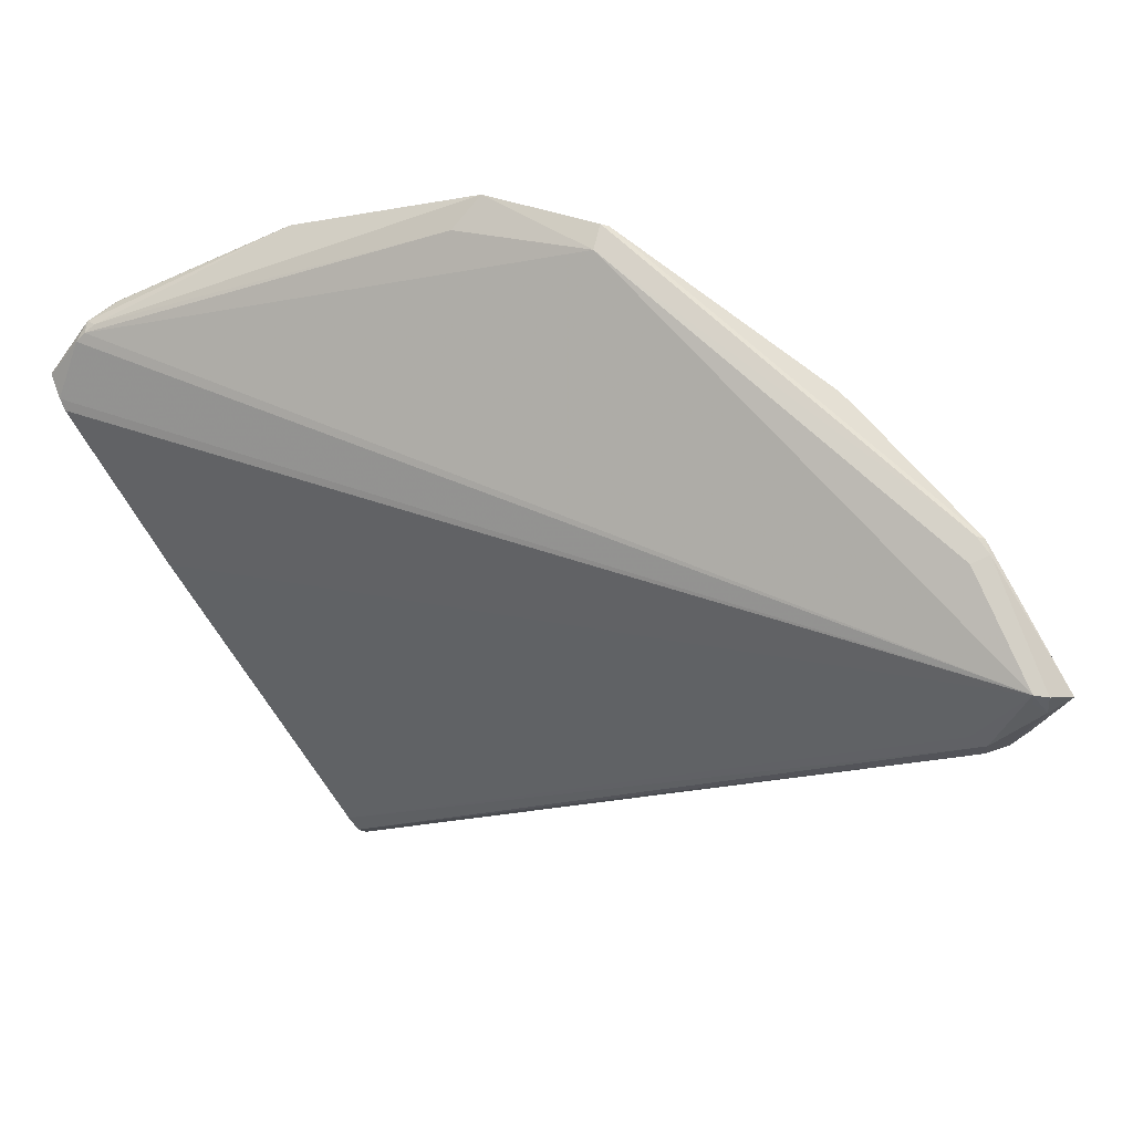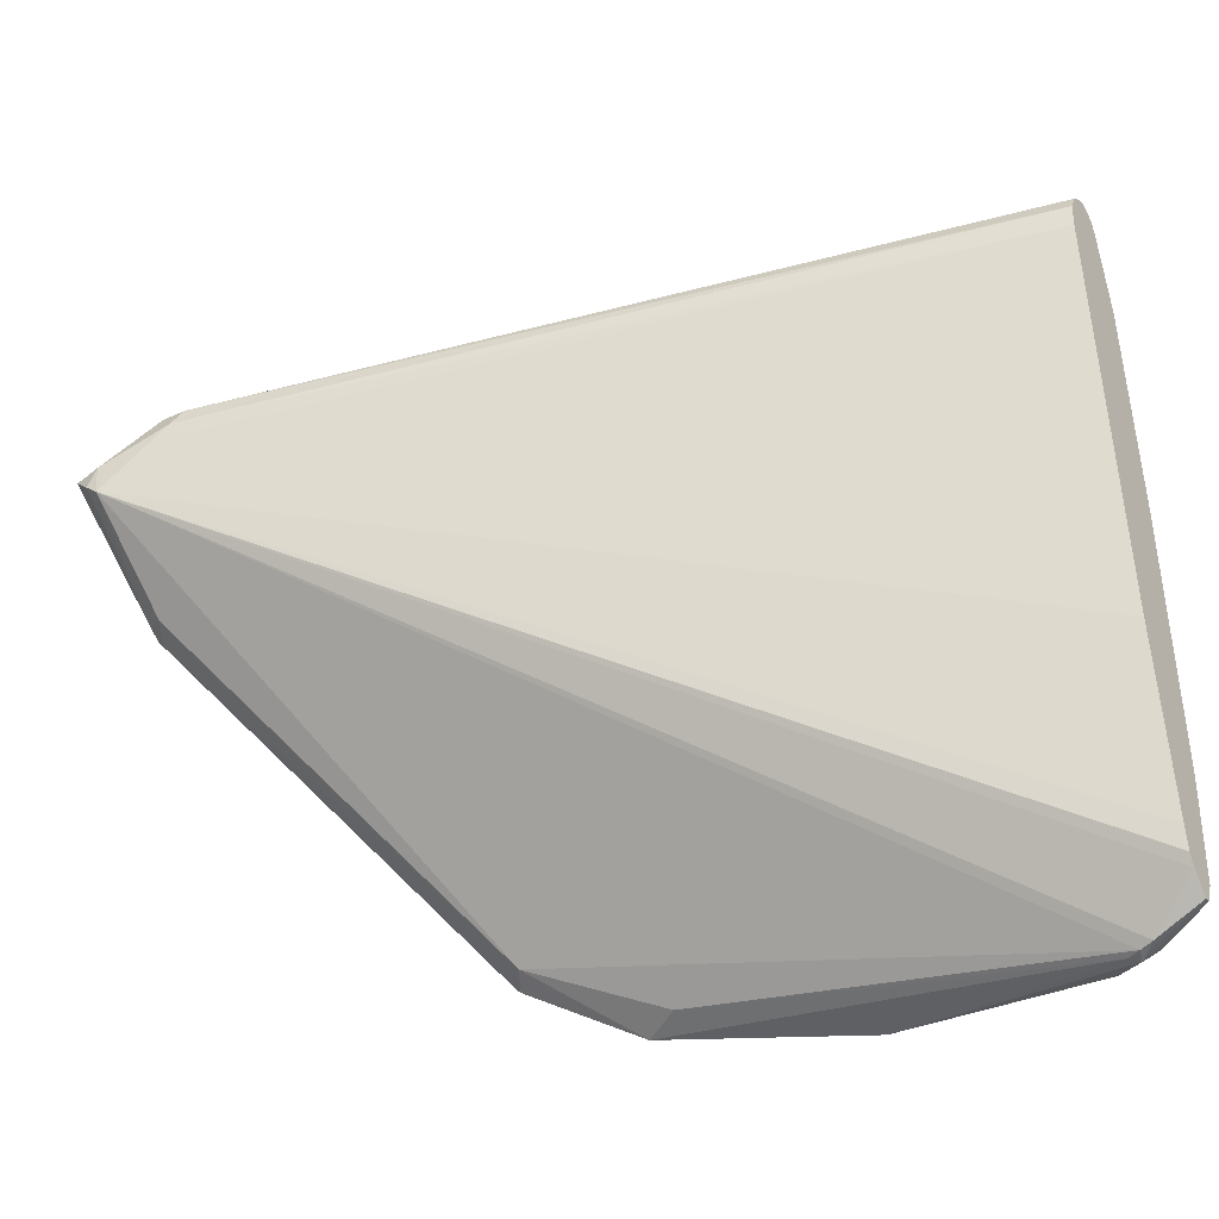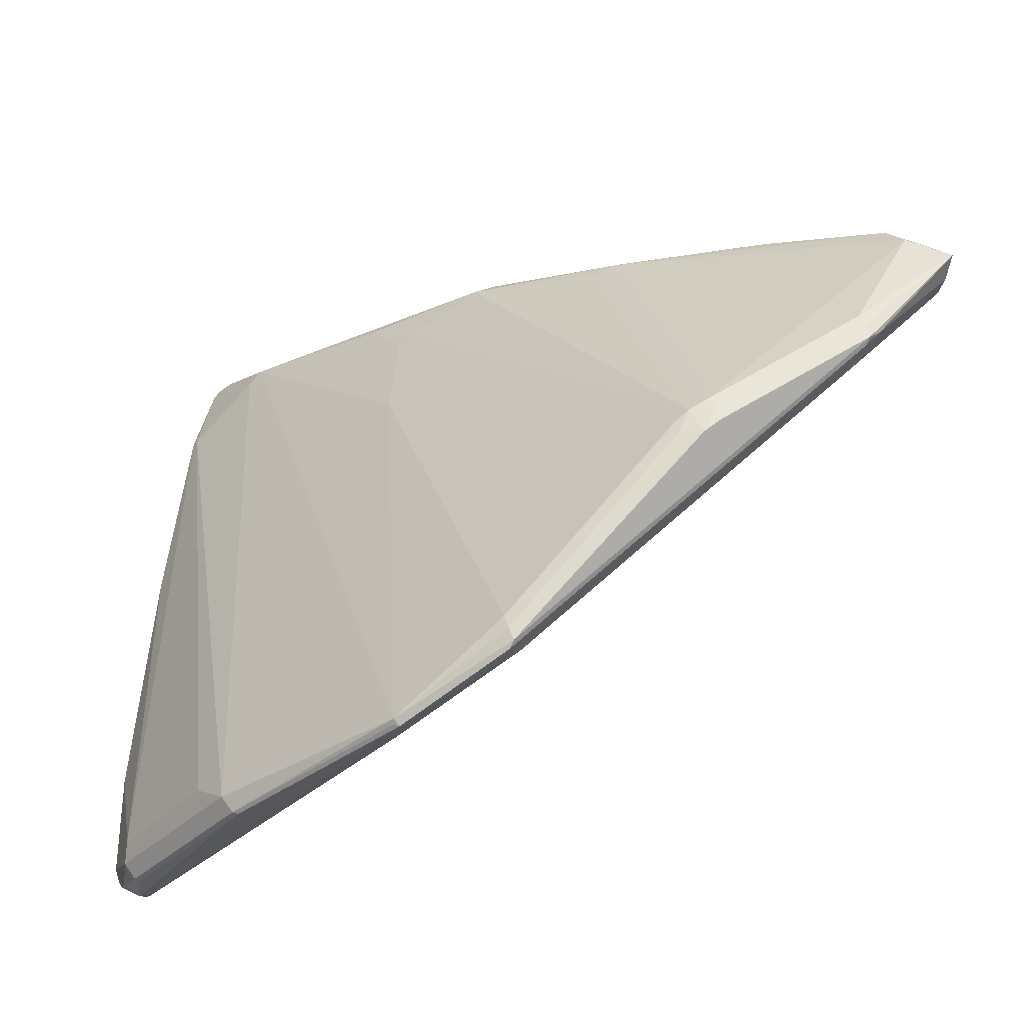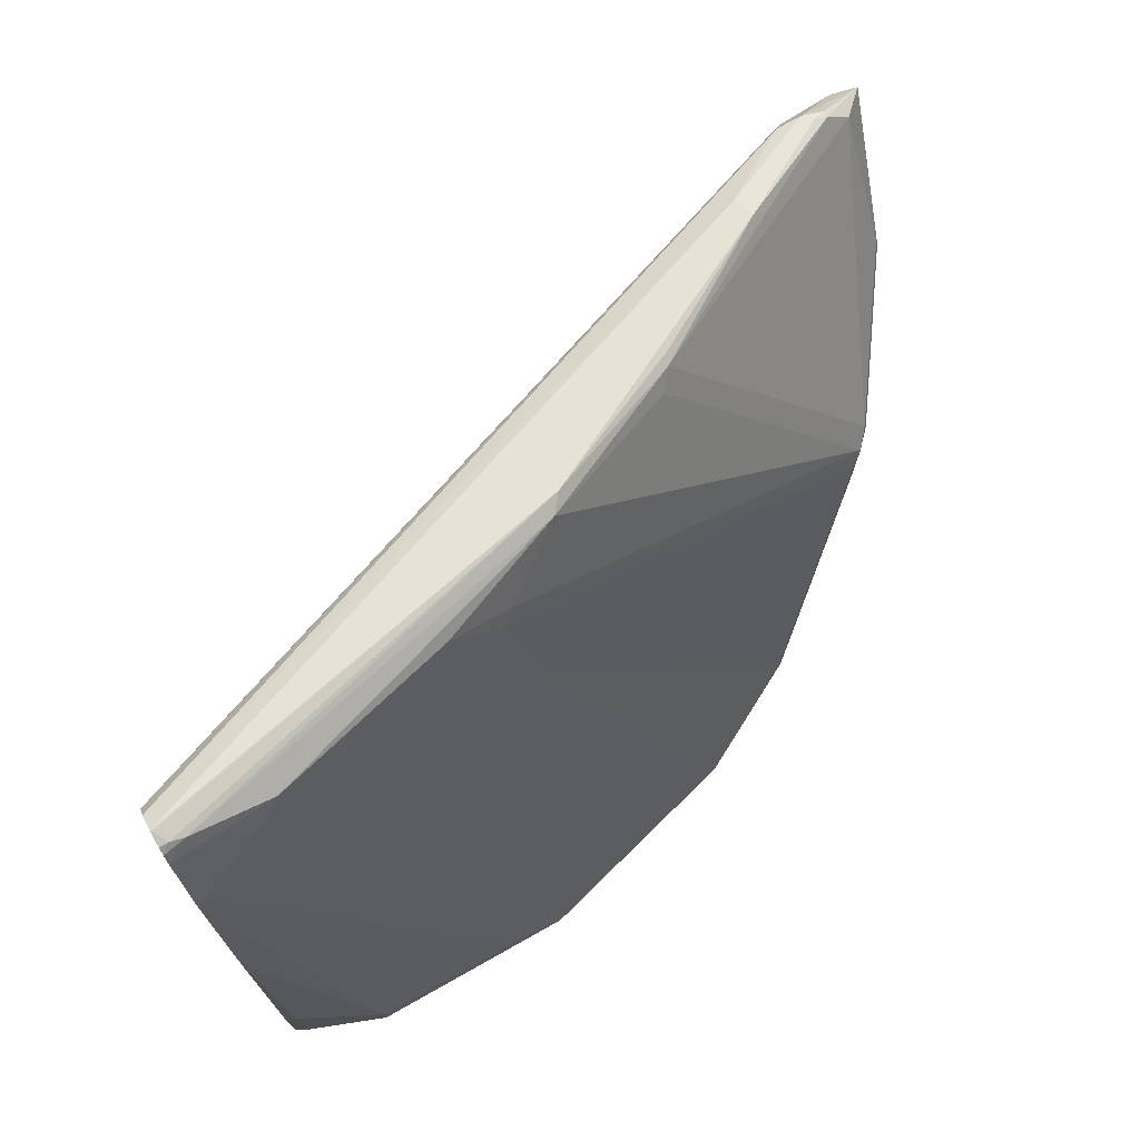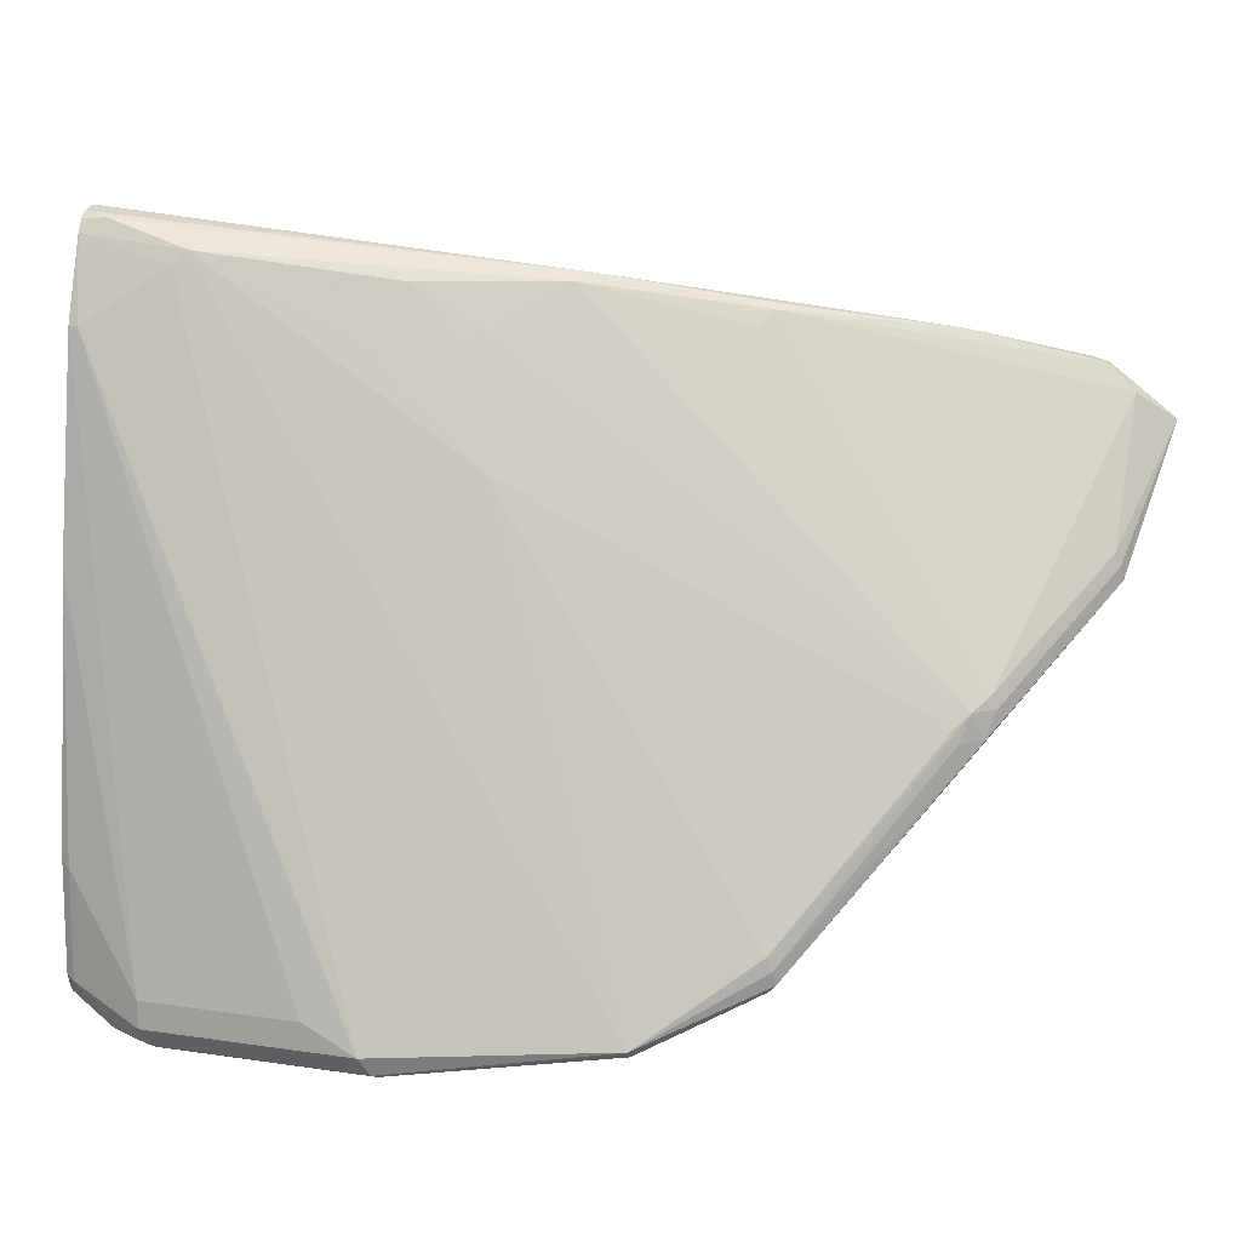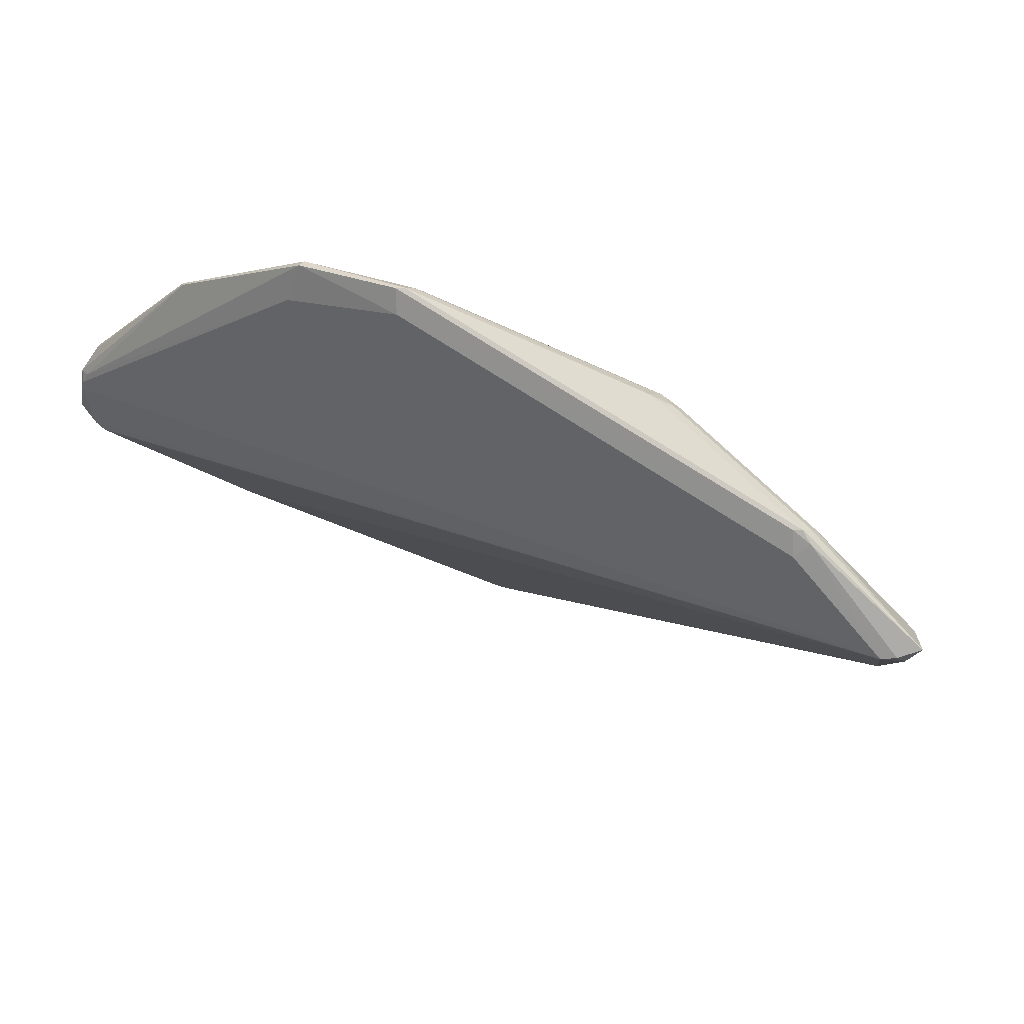
<metadata>
{"format":"obj","ext":"obj","renderer":"f3d","projection":"perspective","resolution":1024,"background":"white","views":[{"elev":-48.5,"azim":-153.4,"up":"+Y"},{"elev":-33.5,"azim":32.7,"up":"+Z"},{"elev":-31.4,"azim":-125.1,"up":"+Z"},{"elev":73.6,"azim":150.7,"up":"+Z"},{"elev":12.0,"azim":-160.3,"up":"+Z"},{"elev":-20.3,"azim":-126.9,"up":"+Y"}]}
</metadata>
<code>
v -0.6209 0.1737 0.03271
v -0.6244 0.1703 0.03355
v -0.7173 0.1806 0.03355
v -0.6347 0.1806 0.03355
v -0.633 0.1823 0.03442
v -0.6244 0.1806 0.03612
v -0.6158 0.1789 0.03786
v -0.595 0.1706 0.04614
v -0.595 0.1697 0.04592
v -0.6141 0.1703 0.03612
v -0.6141 0.1677 0.03612
v -0.6192 0.1685 0.03442
v -0.7843 0.1513 0.04818
v -0.7998 0.1599 0.04387
v -0.7155 0.1823 0.03442
v -0.6295 0.1857 0.0413
v -0.5986 0.1754 0.05163
v -0.595 0.1719 0.04804
v -0.595 0.168 0.04592
v -0.595 0.1607 0.05381
v -0.934 -0.007721 0.2322
v -0.8359 0.1307 0.06881
v -0.8411 0.1393 0.06453
v -0.7998 0.1625 0.04645
v -0.7981 0.1617 0.04474
v -0.7121 0.1857 0.0413
v -0.6295 0.1857 0.05163
v -0.5986 0.1754 0.0929
v -0.595 0.1736 0.05339
v -0.595 0.1584 0.05817
v -0.903 0.002583 0.2528
v -0.9082 6.81e-06 0.258
v -0.9322 -0.006869 0.2374
v -0.9357 -0.006869 0.2442
v -0.9391 -0.007721 0.236
v -0.9365 0.03098 0.1948
v -0.9288 0.02753 0.1926
v -0.595 0.1582 0.05857
v -0.595 0.1565 0.06783
v -0.595 0.1445 0.1409
v -0.934 0.03613 0.1883
v -0.8436 0.1393 0.0671
v -0.8428 0.141 0.07225
v -0.8359 0.1445 0.07225
v -0.8411 0.1419 0.07743
v -0.7379 0.1316 0.2322
v -0.6347 0.1419 0.3044
v -0.6295 0.1445 0.2993
v -0.5986 0.1548 0.2786
v -0.6915 0.1857 0.05163
v -0.595 0.1548 0.2786
v -0.595 0.1651 0.1961
v -0.595 0.1736 0.0947
v -0.595 0.1252 0.2993
v -0.9047 0.003454 0.2649
v -0.9185 6.81e-06 0.258
v -0.595 0.1252 0.3082
v -0.9468 -0.005145 0.2425
v -0.915 0.003454 0.2649
v -0.9365 0.03613 0.1909
v -0.9017 0.09288 0.1445
v -0.8944 0.09975 0.1445
v -0.8978 0.09674 0.1548
v -0.8927 0.1006 0.1497
v -0.7276 0.1212 0.2735
v -0.7069 0.1212 0.2941
v -0.6966 0.1316 0.2735
v -0.7585 0.1006 0.2941
v -0.6037 0.1419 0.3147
v -0.595 0.1458 0.3096
v -0.8737 0.02408 0.2752
v -0.595 0.129 0.3147
v -0.9236 0.007754 0.2631
v -0.934 0.007754 0.2528
v -0.934 0.0387 0.2012
v -0.9357 0.03785 0.1961
v -0.9236 0.005178 0.2631
v -0.9185 0.006882 0.2649
v -0.8772 0.03226 0.276
v -0.9056 0.08772 0.1497
v -0.9047 0.08943 0.1548
v -0.903 0.0903 0.16
v -0.8153 0.07611 0.2786
v -0.7327 0.1174 0.2786
v -0.8204 0.06967 0.2838
v -0.7637 0.09416 0.2967
v -0.5986 0.141 0.3165
v -0.595 0.1436 0.3141
v -0.595 0.1355 0.3186
v -0.7603 0.08602 0.2958
v -0.8222 0.06537 0.2855
v -0.5969 0.1359 0.3182
v -0.595 0.141 0.3165
f 45 63 64
f 47 66 68
f 47 67 66
f 46 64 65
f 46 65 66
f 46 66 67
f 45 64 46
f 46 67 47
f 47 68 69
f 55 72 71
f 47 70 48
f 48 70 49
f 49 70 51
f 55 71 59
f 58 75 76
f 55 57 72
f 58 74 75
f 58 73 74
f 43 63 45
f 47 69 70
f 43 62 63
f 31 54 32
f 43 45 44
f 27 49 51
f 58 76 60
f 28 52 53
f 31 40 54
f 32 55 59
f 32 59 56
f 32 56 34
f 32 34 33
f 32 54 57
f 32 57 55
f 34 58 35
f 34 56 59
f 34 59 58
f 35 58 36
f 36 58 60
f 36 60 41
f 36 41 37
f 42 60 61
f 42 61 43
f 43 61 62
f 58 59 77
f 85 91 86
f 59 78 77
f 71 90 86
f 71 86 79
f 73 77 78
f 73 78 79
f 73 79 85
f 73 85 74
f 74 82 75
f 74 85 82
f 75 82 76
f 76 82 81
f 76 81 80
f 79 86 91
f 79 91 85
f 82 85 83
f 86 89 92
f 86 92 87
f 86 90 89
f 87 92 89
f 27 50 49
f 71 89 90
f 58 77 73
f 71 72 89
f 69 88 70
f 59 71 79
f 59 79 78
f 60 76 80
f 60 80 61
f 61 80 81
f 61 81 63
f 61 63 62
f 63 81 82
f 63 82 83
f 63 83 68
f 63 68 84
f 63 84 64
f 64 84 65
f 65 84 66
f 66 84 68
f 68 83 85
f 68 85 86
f 68 86 69
f 69 87 88
f 69 86 87
f 27 52 28
f 1 9 10
f 26 49 50
f 7 18 8
f 7 16 17
f 8 18 29
f 8 29 53
f 8 53 52
f 8 52 51
f 8 51 70
f 8 70 88
f 8 88 93
f 8 93 89
f 8 89 72
f 8 72 57
f 8 57 54
f 8 54 40
f 8 40 39
f 8 39 38
f 8 38 30
f 8 30 20
f 8 20 19
f 7 17 18
f 8 19 9
f 6 16 7
f 5 15 26
f 87 89 93
f 1 2 3
f 1 3 4
f 1 4 5
f 1 5 6
f 1 6 7
f 1 7 8
f 1 8 9
f 1 10 11
f 1 11 12
f 1 12 2
f 2 12 13
f 2 13 14
f 2 14 3
f 3 15 5
f 3 5 4
f 3 14 25
f 3 25 15
f 5 16 6
f 5 26 16
f 27 51 52
f 9 19 11
f 11 19 20
f 21 36 37
f 21 37 22
f 21 30 38
f 21 38 39
f 21 39 40
f 21 40 31
f 22 37 41
f 22 41 23
f 23 41 60
f 23 60 42
f 23 42 24
f 24 42 43
f 24 43 44
f 24 44 45
f 24 45 46
f 24 46 47
f 24 47 48
f 24 48 26
f 26 48 49
f 21 35 36
f 9 11 10
f 21 34 35
f 21 32 33
f 11 20 21
f 11 21 12
f 12 21 22
f 12 22 13
f 13 22 14
f 14 22 23
f 14 23 24
f 14 24 25
f 15 25 24
f 15 24 26
f 16 27 28
f 16 28 17
f 16 26 50
f 16 50 27
f 17 28 53
f 17 53 29
f 17 29 18
f 20 30 21
f 21 31 32
f 21 33 34
f 87 93 88

</code>
